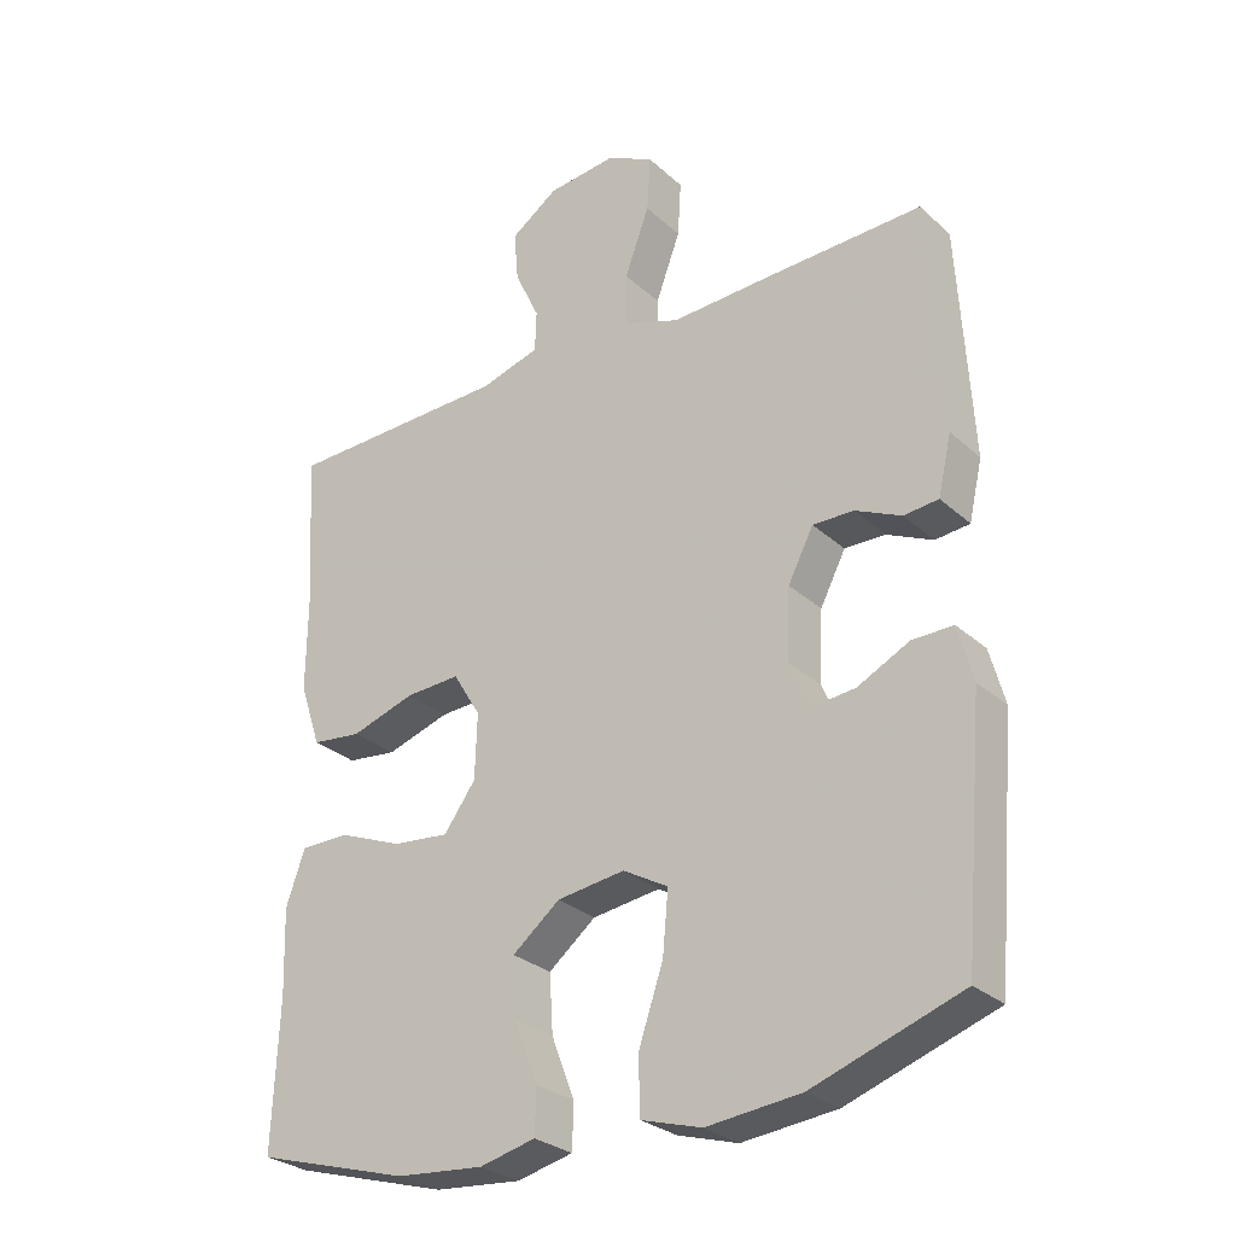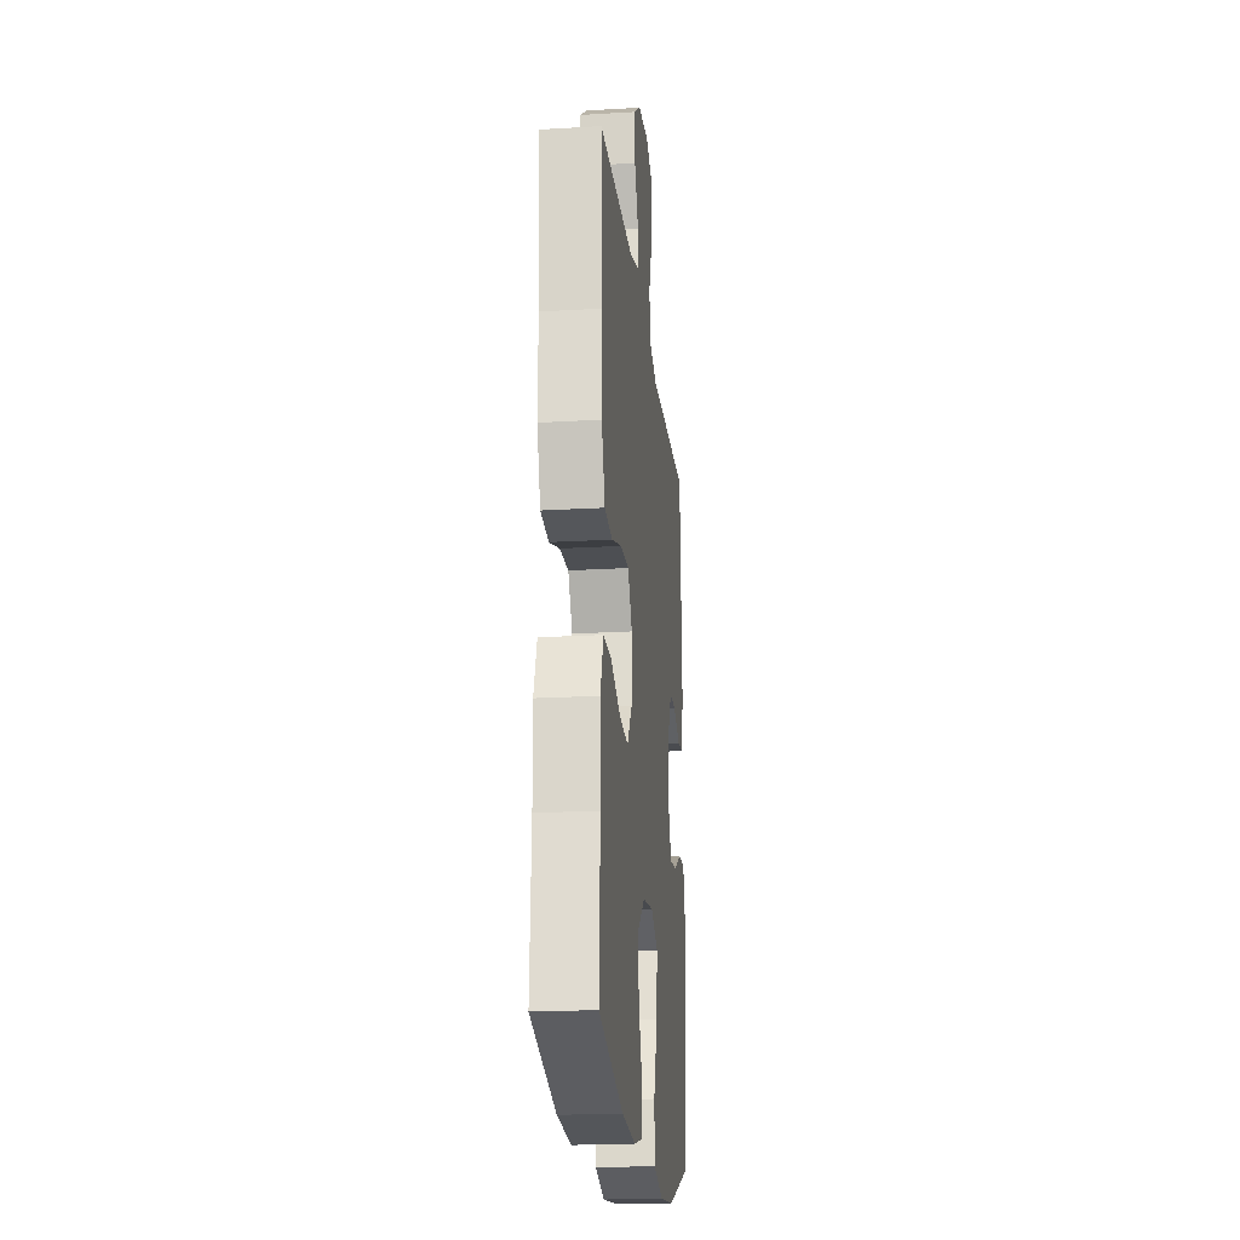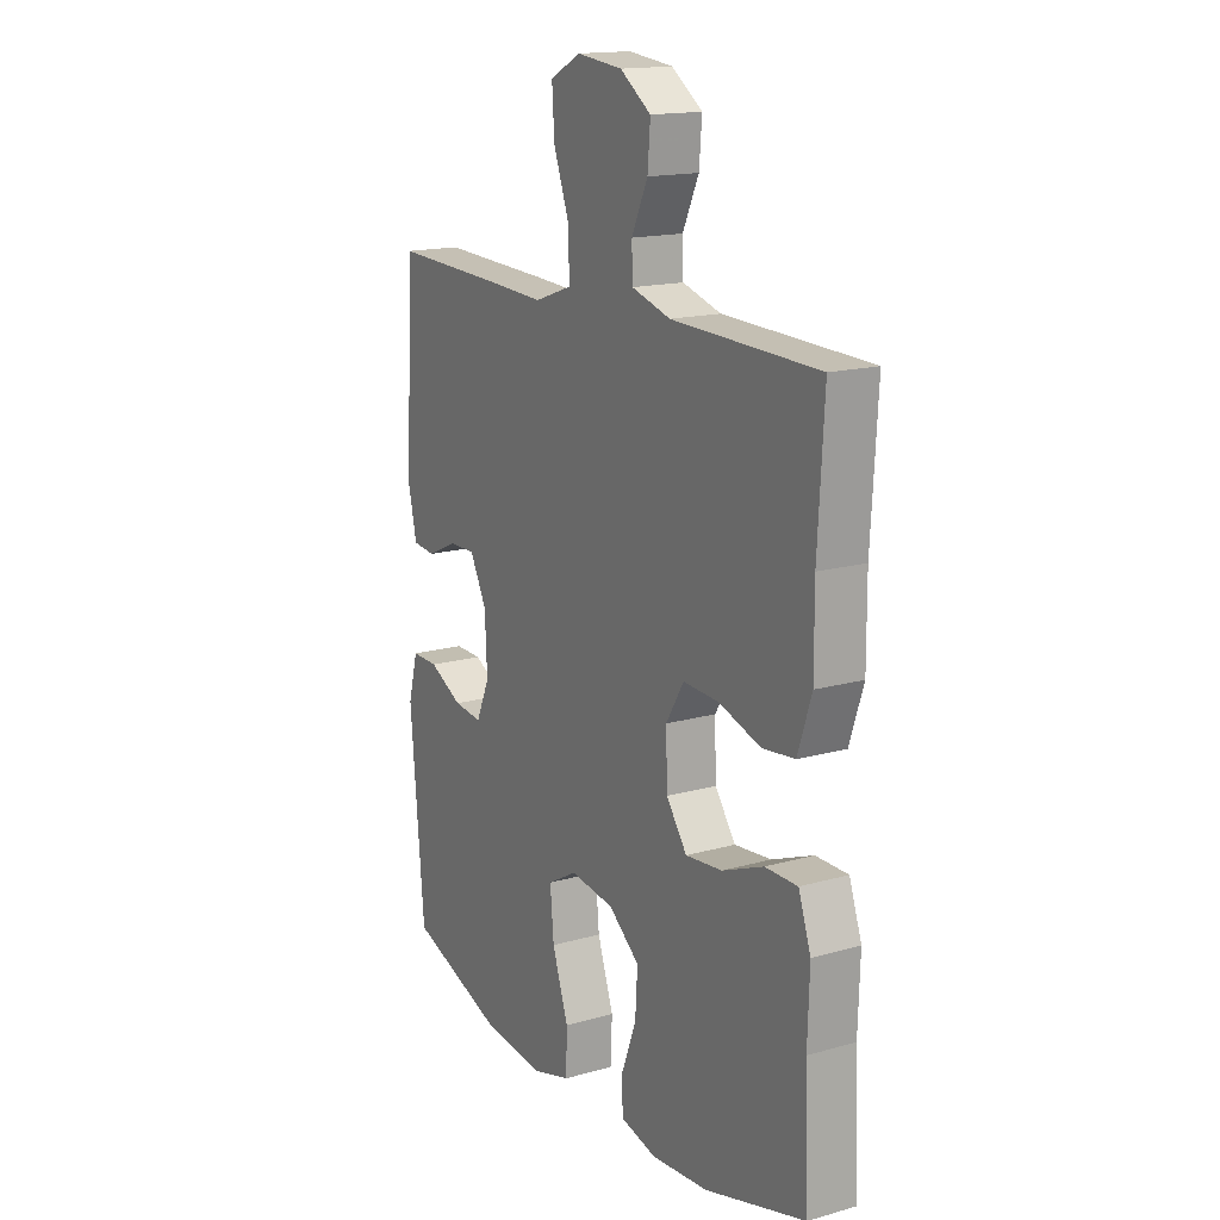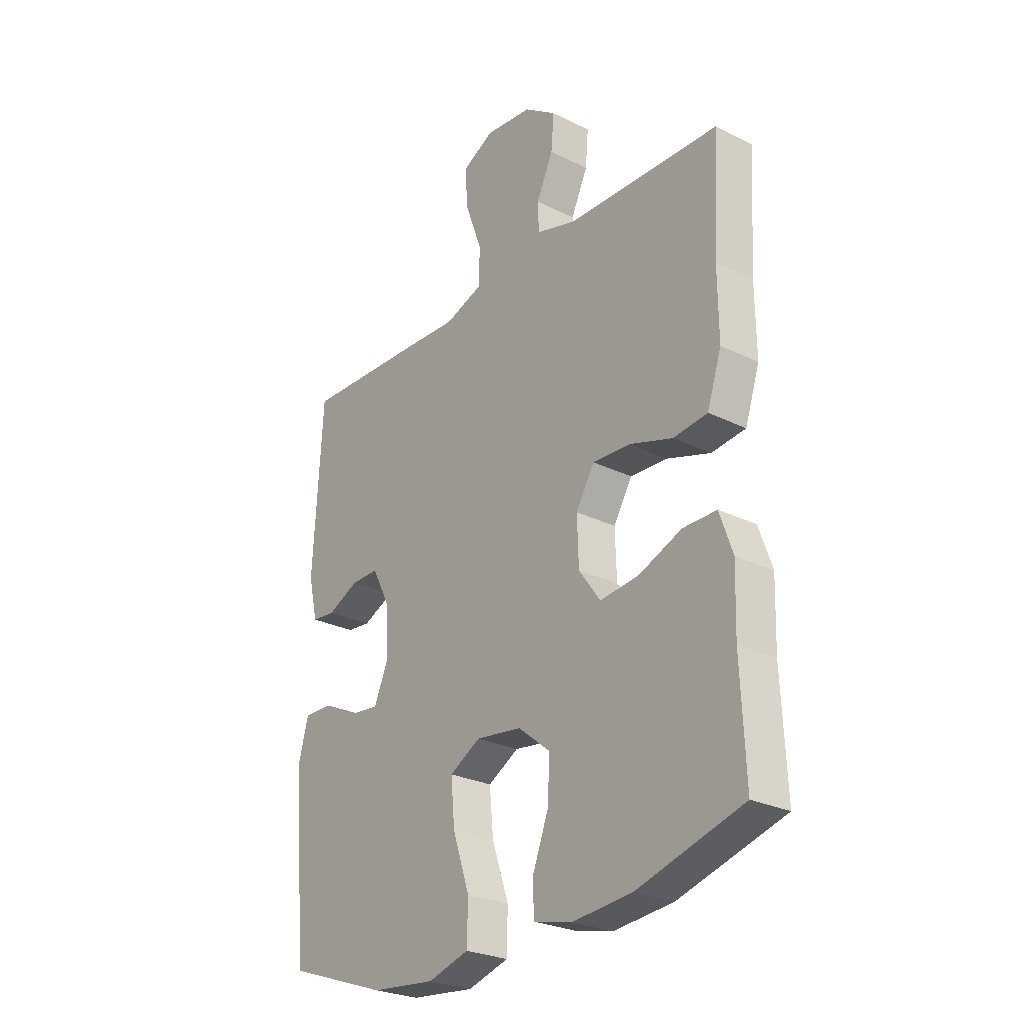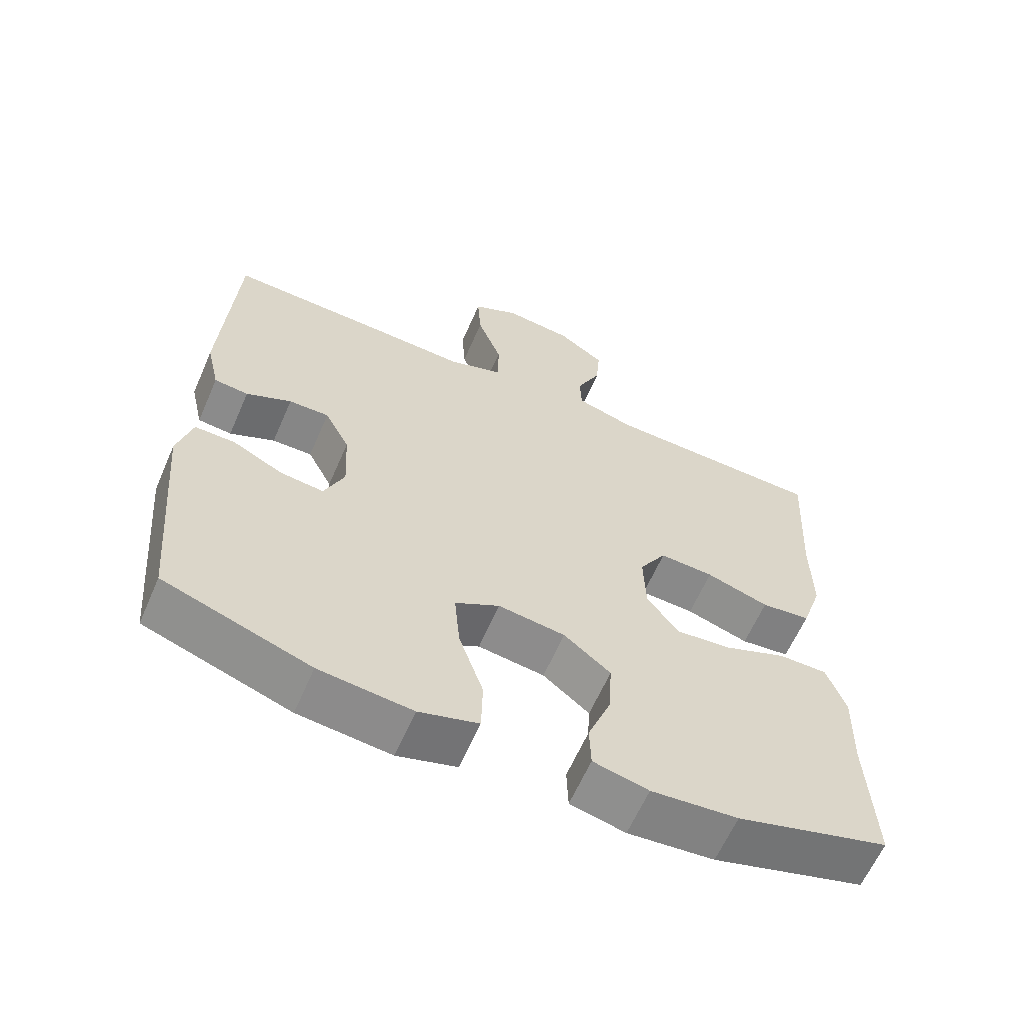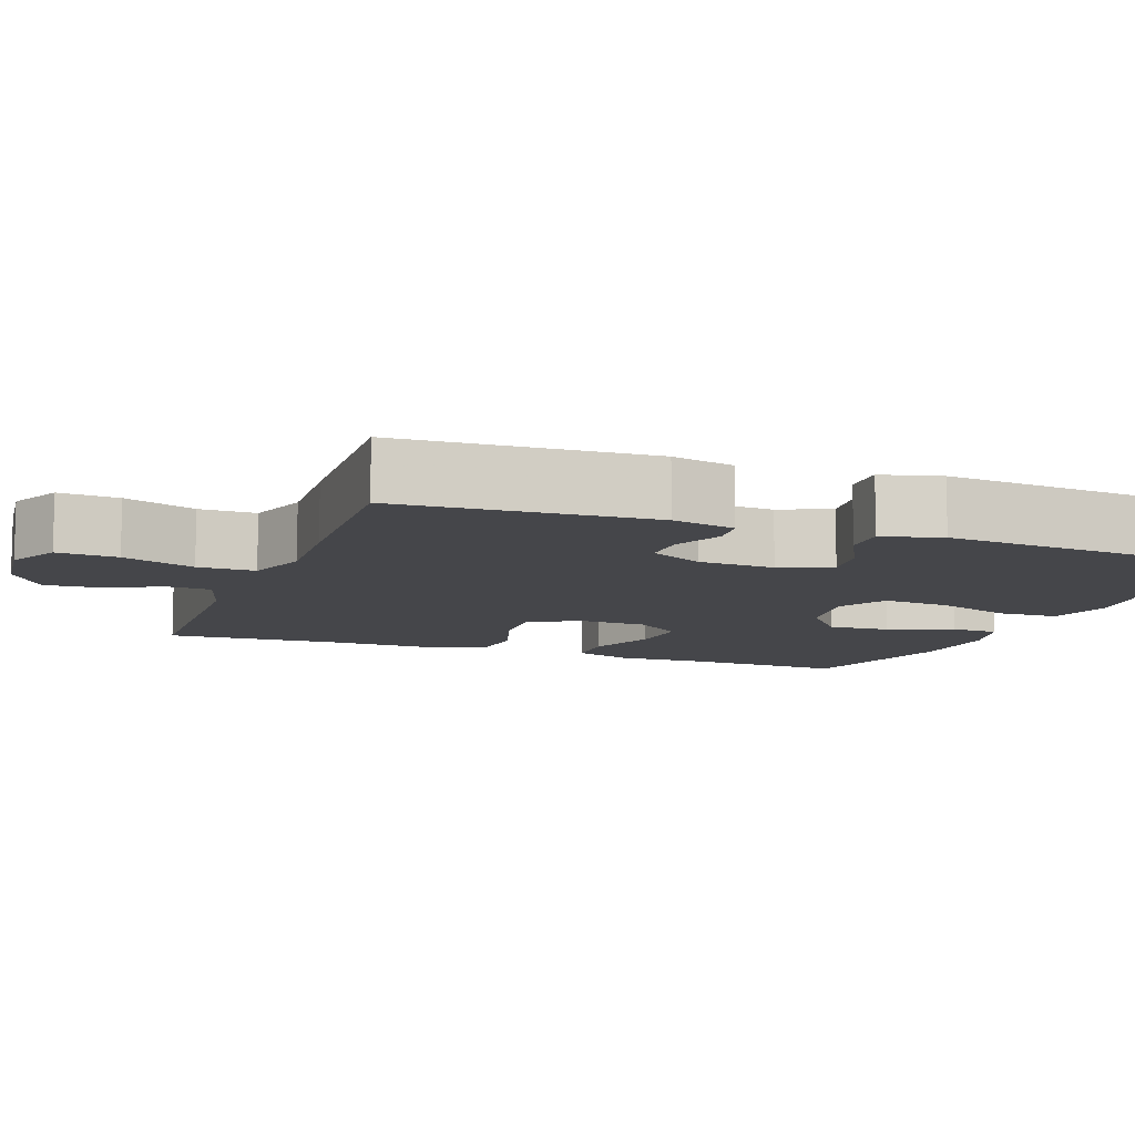
<metadata>
{"format":"obj","ext":"obj","renderer":"f3d","projection":"perspective","resolution":1024,"background":"white","views":[{"elev":-28.3,"azim":36.9,"up":"+Z"},{"elev":-20.6,"azim":-83.8,"up":"+Z"},{"elev":16.2,"azim":-120.2,"up":"+Z"},{"elev":-26.6,"azim":-127.8,"up":"+Z"},{"elev":-62.4,"azim":156.5,"up":"+Z"},{"elev":-9.9,"azim":69.9,"up":"+Y"}]}
</metadata>
<code>
v 0.5 0.07 0.5
v 0.519 0.07 0.17
v 0.5 0.07 0.087
v 0.451 0.07 0.082
v 0.386 0.07 0.112
v 0.328 0.07 0.113
v 0.292 0.07 0.043
v 0.287 0.07 -0.057
v 0.316 0.07 -0.124
v 0.378 0.07 -0.117
v 0.451 0.07 -0.08
v 0.509 0.07 -0.079
v 0.53 0.07 -0.157
v 0.5 0.07 -0.5
v 0.29 0.07 -0.573
v 0.157 0.07 -0.587
v 0.072 0.07 -0.562
v 0.07 0.07 -0.483
v 0.105 0.07 -0.38
v 0.113 0.07 -0.293
v 0.049 0.07 -0.257
v -0.047 0.07 -0.27
v -0.114 0.07 -0.324
v -0.109 0.07 -0.406
v -0.076 0.07 -0.492
v -0.078 0.07 -0.555
v -0.157 0.07 -0.574
v -0.281 0.07 -0.563
v -0.5 0.07 -0.5
v -0.491 0.07 -0.293
v -0.495 0.07 -0.171
v -0.468 0.07 -0.094
v -0.398 0.07 -0.094
v -0.308 0.07 -0.13
v -0.228 0.07 -0.138
v -0.183 0.07 -0.076
v -0.18 0.07 0.016
v -0.219 0.07 0.08
v -0.297 0.07 0.076
v -0.387 0.07 0.047
v -0.458 0.07 0.055
v -0.488 0.07 0.145
v -0.487 0.07 0.279
v -0.5 0.07 0.5
v -0.182 0.07 0.509
v -0.098 0.07 0.534
v -0.096 0.07 0.592
v -0.131 0.07 0.667
v -0.137 0.07 0.738
v -0.07 0.07 0.785
v 0.028 0.07 0.796
v 0.095 0.07 0.762
v 0.09 0.07 0.683
v 0.055 0.07 0.588
v 0.055 0.07 0.513
v 0.135 0.07 0.485
v 0.259 0.07 0.491
v 0.5 0 0.5
v 0.519 0 0.17
v 0.5 0 0.087
v 0.451 0 0.082
v 0.386 0 0.112
v 0.328 0 0.113
v 0.292 0 0.043
v 0.287 0 -0.057
v 0.316 0 -0.124
v 0.378 0 -0.117
v 0.451 0 -0.08
v 0.509 0 -0.079
v 0.53 0 -0.157
v 0.5 0 -0.5
v 0.29 0 -0.573
v 0.157 0 -0.587
v 0.072 0 -0.562
v 0.07 0 -0.483
v 0.105 0 -0.38
v 0.113 0 -0.293
v 0.049 0 -0.257
v -0.047 0 -0.27
v -0.114 0 -0.324
v -0.109 0 -0.406
v -0.076 0 -0.492
v -0.078 0 -0.555
v -0.157 0 -0.574
v -0.281 0 -0.563
v -0.5 0 -0.5
v -0.491 0 -0.293
v -0.495 0 -0.171
v -0.468 0 -0.094
v -0.398 0 -0.094
v -0.308 0 -0.13
v -0.228 0 -0.138
v -0.183 0 -0.076
v -0.18 0 0.016
v -0.219 0 0.08
v -0.297 0 0.076
v -0.387 0 0.047
v -0.458 0 0.055
v -0.488 0 0.145
v -0.487 0 0.279
v -0.5 0 0.5
v -0.182 0 0.509
v -0.098 0 0.534
v -0.096 0 0.592
v -0.131 0 0.667
v -0.137 0 0.738
v -0.07 0 0.785
v 0.028 0 0.796
v 0.095 0 0.762
v 0.09 0 0.683
v 0.055 0 0.588
v 0.055 0 0.513
v 0.135 0 0.485
v 0.259 0 0.491
f 3 4 5
f 2 3 5
f 1 2 5
f 57 1 5
f 56 57 5
f 55 56 5 6
f 52 53 54
f 51 52 54
f 50 51 54
f 49 50 54
f 48 49 54
f 47 48 54
f 46 47 54 55
f 55 6 7
f 46 55 7
f 45 46 7
f 45 7 8
f 44 45 8
f 43 44 8
f 41 42 43
f 40 41 43
f 39 40 43
f 38 39 43
f 32 33 34
f 31 32 34
f 30 31 34
f 30 34 35
f 29 30 35
f 28 29 35
f 27 28 35
f 26 27 35
f 25 26 35
f 24 25 35
f 23 24 35 36
f 17 18 19
f 16 17 19
f 15 16 19
f 14 15 19
f 13 14 19
f 12 13 19
f 11 12 19
f 10 11 19
f 9 10 19 20
f 38 43 8 9
f 9 20 21
f 38 9 21
f 37 38 21
f 22 23 36 37
f 21 22 37
f 62 61 60
f 62 60 59
f 62 59 58
f 62 58 114
f 62 114 113
f 63 62 113 112
f 111 110 109
f 111 109 108
f 111 108 107
f 111 107 106
f 111 106 105
f 111 105 104
f 112 111 104 103
f 64 63 112
f 64 112 103
f 64 103 102
f 65 64 102
f 65 102 101
f 65 101 100
f 100 99 98
f 100 98 97
f 100 97 96
f 100 96 95
f 91 90 89
f 91 89 88
f 91 88 87
f 92 91 87
f 92 87 86
f 92 86 85
f 92 85 84
f 92 84 83
f 92 83 82
f 92 82 81
f 93 92 81 80
f 76 75 74
f 76 74 73
f 76 73 72
f 76 72 71
f 76 71 70
f 76 70 69
f 76 69 68
f 76 68 67
f 77 76 67 66
f 66 65 100 95
f 78 77 66
f 78 66 95
f 78 95 94
f 94 93 80 79
f 94 79 78
f 1 58 59 2
f 2 59 60 3
f 3 60 61 4
f 4 61 62 5
f 5 62 63 6
f 6 63 64 7
f 7 64 65 8
f 8 65 66 9
f 9 66 67 10
f 10 67 68 11
f 11 68 69 12
f 12 69 70 13
f 13 70 71 14
f 14 71 72 15
f 15 72 73 16
f 16 73 74 17
f 17 74 75 18
f 18 75 76 19
f 19 76 77 20
f 20 77 78 21
f 21 78 79 22
f 22 79 80 23
f 23 80 81 24
f 24 81 82 25
f 25 82 83 26
f 26 83 84 27
f 27 84 85 28
f 28 85 86 29
f 29 86 87 30
f 30 87 88 31
f 31 88 89 32
f 32 89 90 33
f 33 90 91 34
f 34 91 92 35
f 35 92 93 36
f 36 93 94 37
f 37 94 95 38
f 38 95 96 39
f 39 96 97 40
f 40 97 98 41
f 41 98 99 42
f 42 99 100 43
f 43 100 101 44
f 44 101 102 45
f 45 102 103 46
f 46 103 104 47
f 47 104 105 48
f 48 105 106 49
f 49 106 107 50
f 50 107 108 51
f 51 108 109 52
f 52 109 110 53
f 53 110 111 54
f 54 111 112 55
f 55 112 113 56
f 56 113 114 57
f 57 114 58 1

</code>
